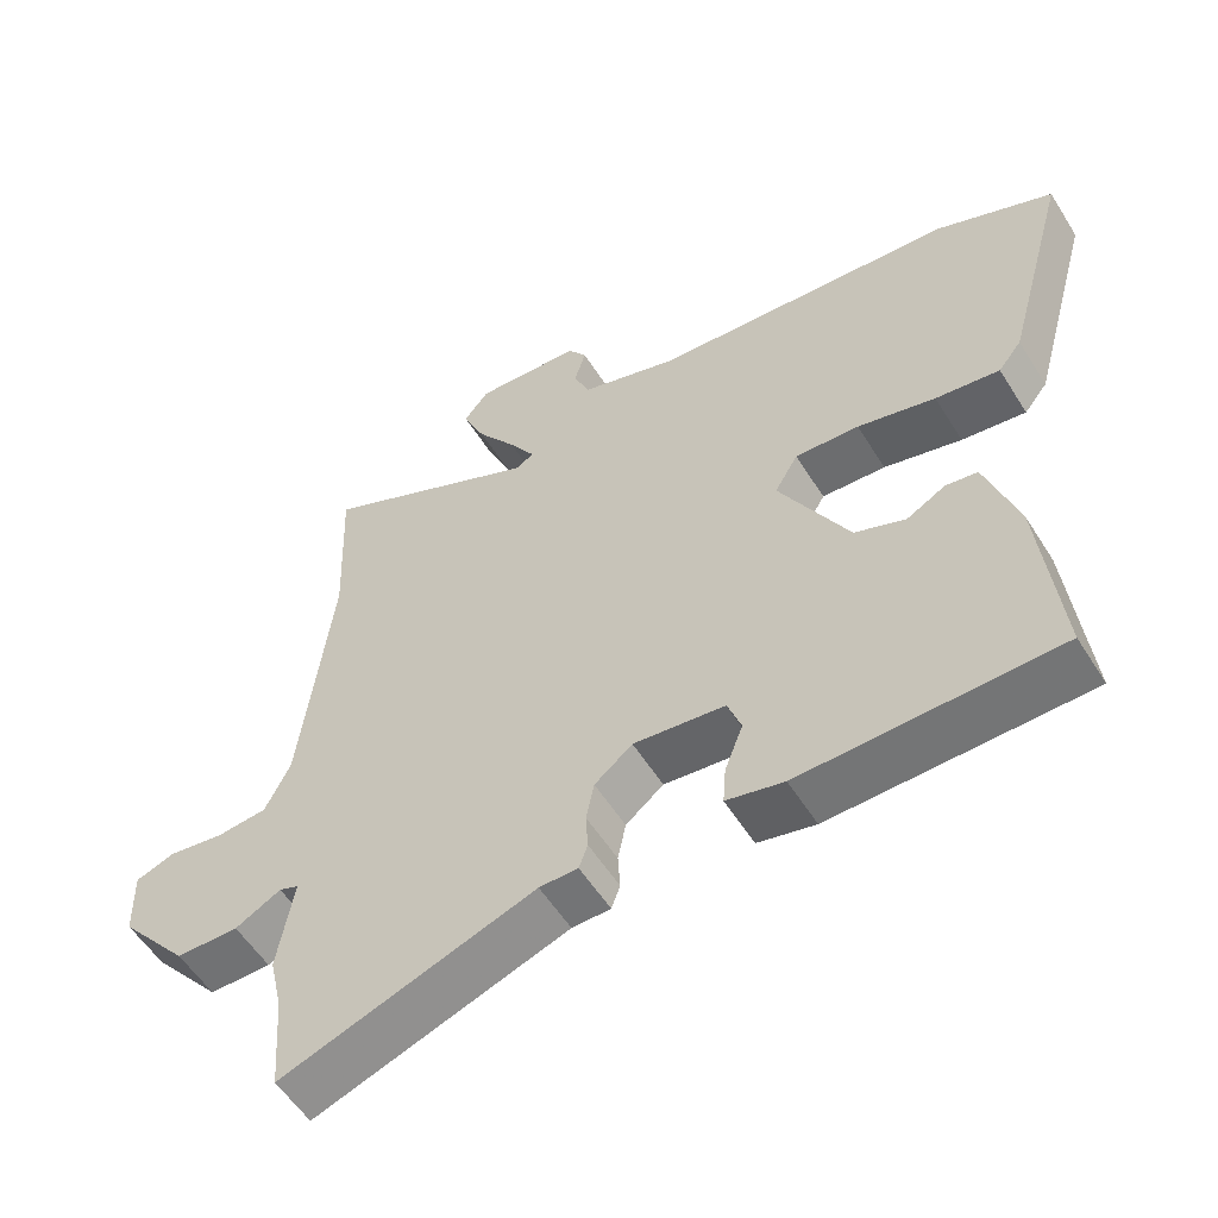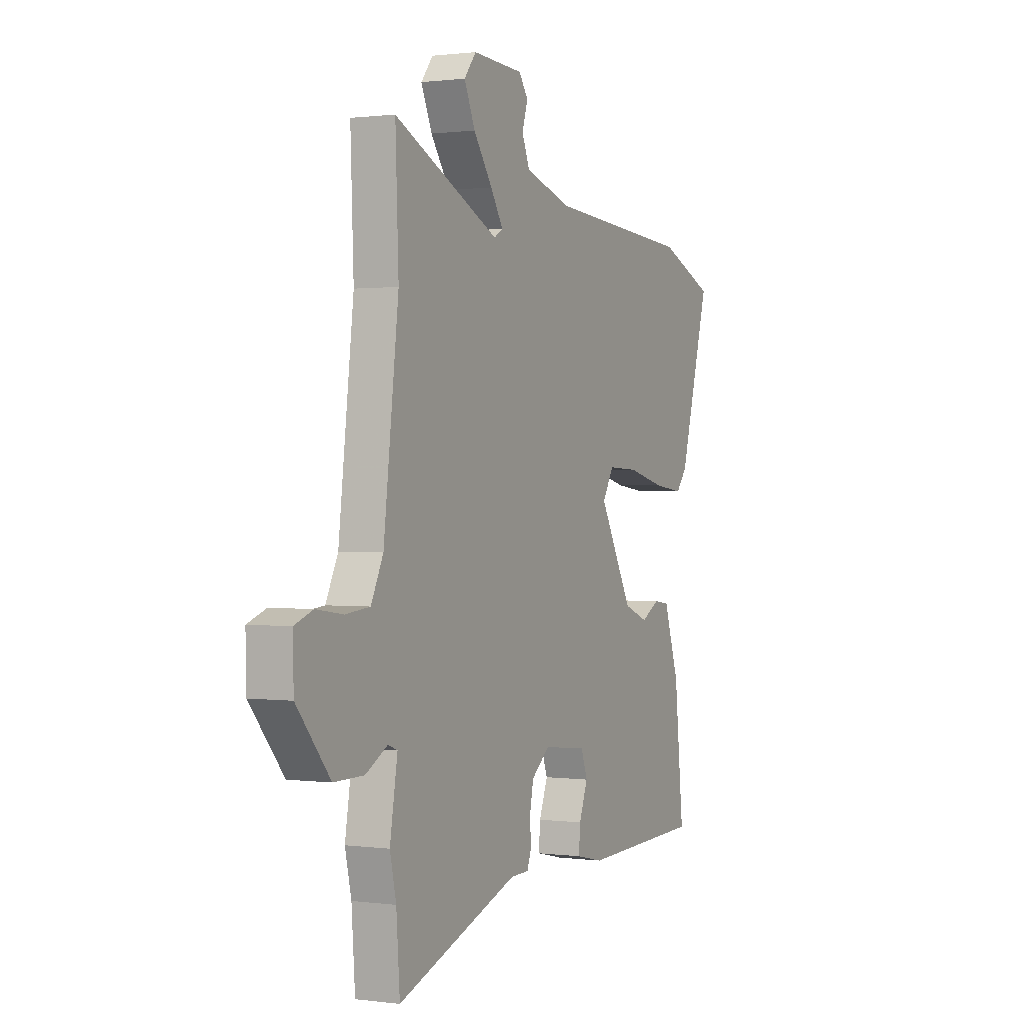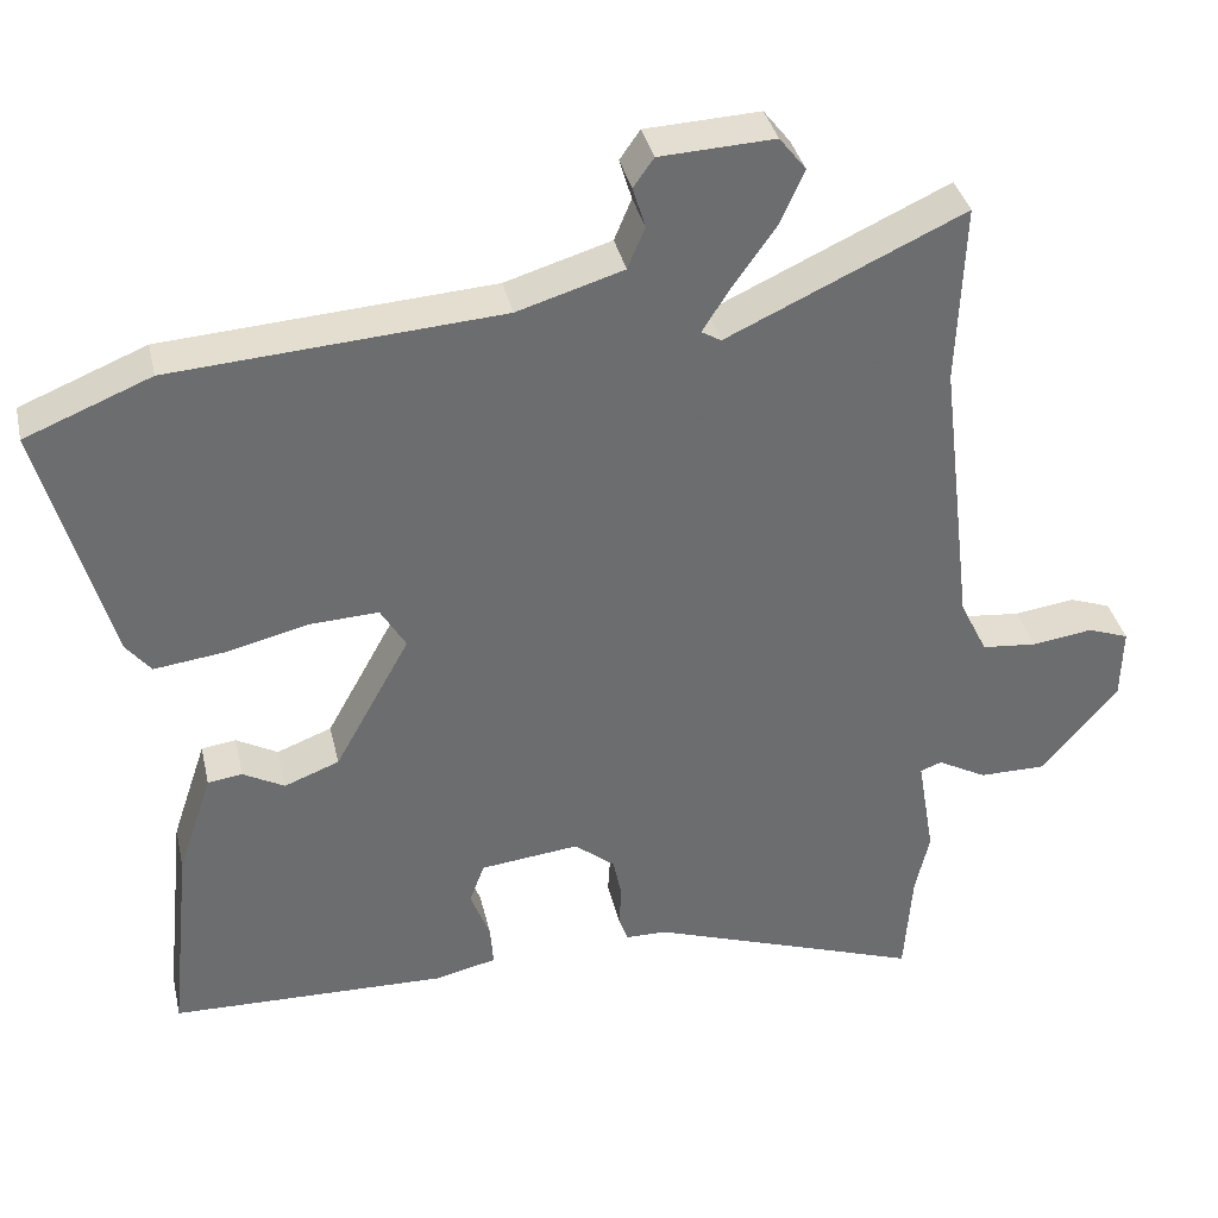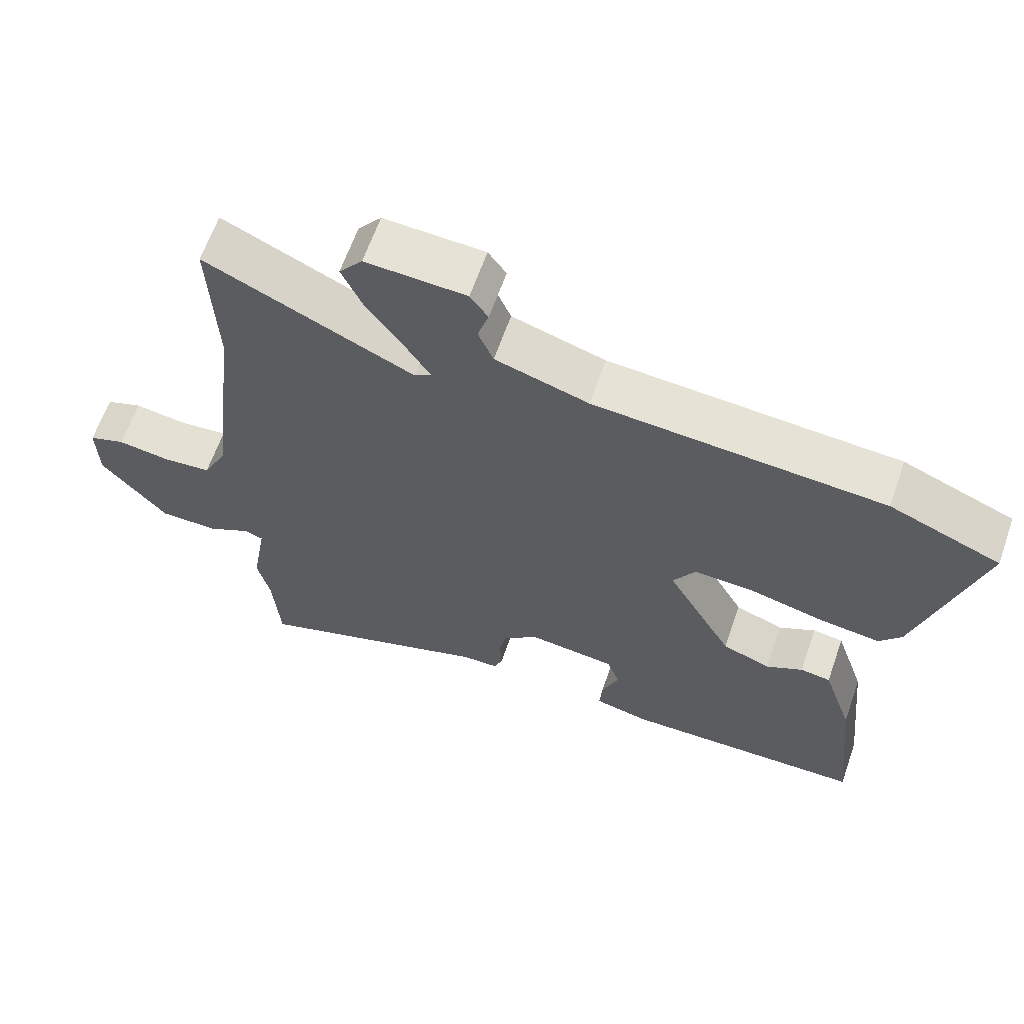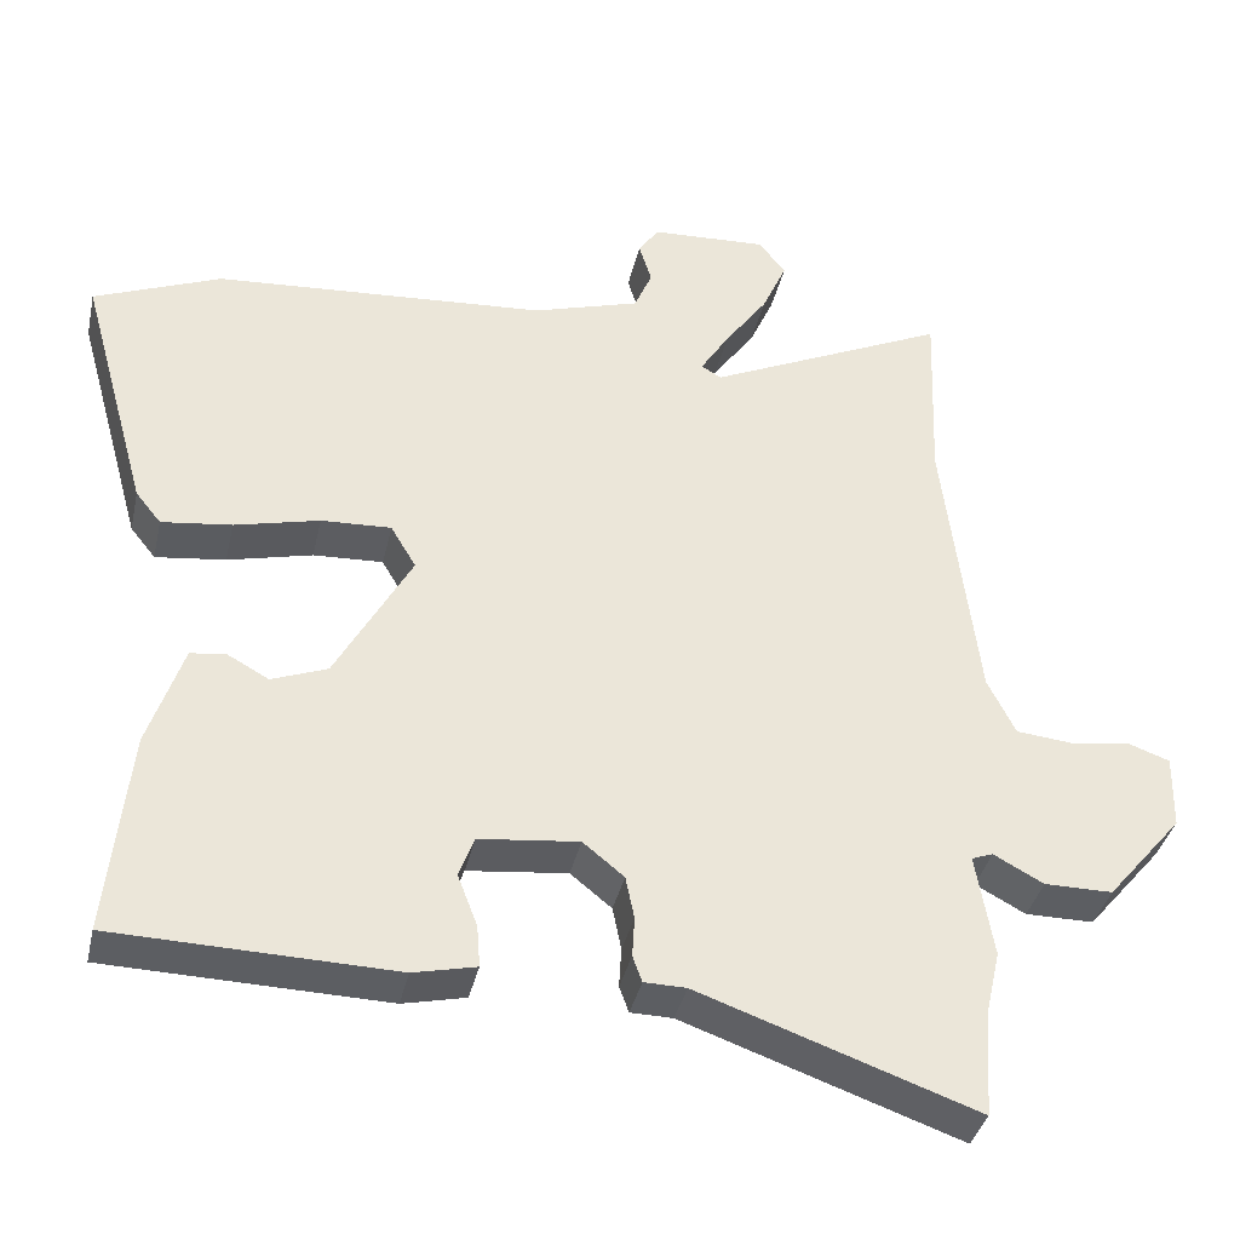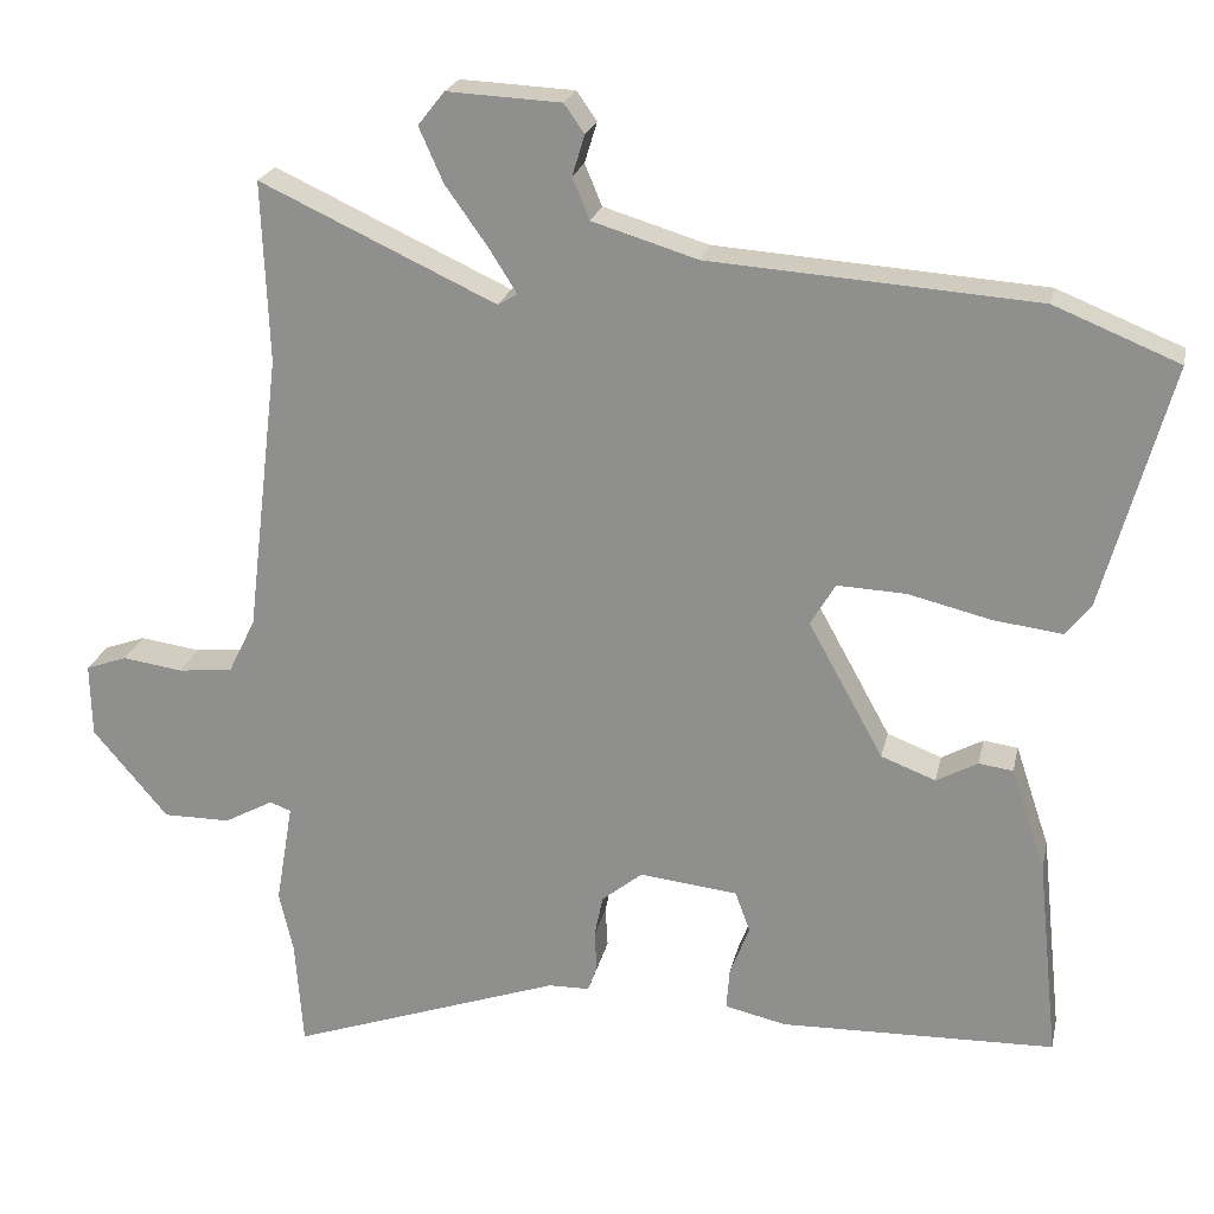
<metadata>
{"format":"obj","ext":"obj","renderer":"f3d","projection":"perspective","resolution":1024,"background":"white","views":[{"elev":-55.5,"azim":-148.4,"up":"+Z"},{"elev":0.9,"azim":116.0,"up":"+Z"},{"elev":36.6,"azim":-12.6,"up":"+Z"},{"elev":63.7,"azim":-160.7,"up":"+Z"},{"elev":-37.5,"azim":-12.5,"up":"+Z"},{"elev":22.3,"azim":-168.0,"up":"+Z"}]}
</metadata>
<code>
v -0.528 0.07 -0.487
v -0.501 0.07 -0.228
v -0.457 0.07 -0.096
v -0.413 0.07 -0.09
v -0.36 0.07 -0.119
v -0.29 0.07 -0.092
v -0.194 0.07 0.082
v -0.226 0.07 0.136
v -0.314 0.07 0.132
v -0.421 0.07 0.106
v -0.509 0.07 0.095
v -0.541 0.07 0.135
v -0.628 0.07 0.448
v -0.468 0.07 0.513
v -0.049 0.07 0.542
v 0.086 0.07 0.583
v 0.108 0.07 0.636
v 0.092 0.07 0.688
v 0.118 0.07 0.725
v 0.264 0.07 0.732
v 0.298 0.07 0.689
v 0.267 0.07 0.619
v 0.213 0.07 0.543
v 0.177 0.07 0.486
v 0.202 0.07 0.471
v 0.504 0.07 0.611
v 0.495 0.07 0.379
v 0.538 0.07 0.02
v 0.573 0.07 -0.051
v 0.643 0.07 -0.058
v 0.72 0.07 -0.047
v 0.773 0.07 -0.066
v 0.771 0.07 -0.16
v 0.675 0.07 -0.274
v 0.589 0.07 -0.274
v 0.526 0.07 -0.24
v 0.499 0.07 -0.25
v 0.521 0.07 -0.381
v 0.503 0.07 -0.46
v 0.493 0.07 -0.597
v 0.144 0.07 -0.475
v 0.091 0.07 -0.474
v 0.079 0.07 -0.441
v 0.082 0.07 -0.39
v 0.071 0.07 -0.336
v 0.019 0.07 -0.294
v -0.107 0.07 -0.308
v -0.126 0.07 -0.36
v -0.101 0.07 -0.425
v -0.097 0.07 -0.478
v -0.176 0.07 -0.496
v -0.528 0 -0.487
v -0.501 0 -0.228
v -0.457 0 -0.096
v -0.413 0 -0.09
v -0.36 0 -0.119
v -0.29 0 -0.092
v -0.194 0 0.082
v -0.226 0 0.136
v -0.314 0 0.132
v -0.421 0 0.106
v -0.509 0 0.095
v -0.541 0 0.135
v -0.628 0 0.448
v -0.468 0 0.513
v -0.049 0 0.542
v 0.086 0 0.583
v 0.108 0 0.636
v 0.092 0 0.688
v 0.118 0 0.725
v 0.264 0 0.732
v 0.298 0 0.689
v 0.267 0 0.619
v 0.213 0 0.543
v 0.177 0 0.486
v 0.202 0 0.471
v 0.504 0 0.611
v 0.495 0 0.379
v 0.538 0 0.02
v 0.573 0 -0.051
v 0.643 0 -0.058
v 0.72 0 -0.047
v 0.773 0 -0.066
v 0.771 0 -0.16
v 0.675 0 -0.274
v 0.589 0 -0.274
v 0.526 0 -0.24
v 0.499 0 -0.25
v 0.521 0 -0.381
v 0.503 0 -0.46
v 0.493 0 -0.597
v 0.144 0 -0.475
v 0.091 0 -0.474
v 0.079 0 -0.441
v 0.082 0 -0.39
v 0.071 0 -0.336
v 0.019 0 -0.294
v -0.107 0 -0.308
v -0.126 0 -0.36
v -0.101 0 -0.425
v -0.097 0 -0.478
v -0.176 0 -0.496
f 48 49 50 51
f 47 48 51 1
f 41 42 43 44
f 39 40 41 44
f 37 38 39 44
f 36 37 44 45
f 33 34 35 36
f 33 36 45 46
f 30 31 32 33
f 29 30 33 46
f 25 26 27
f 25 27 28
f 24 25 28 29
f 20 21 22 23
f 20 23 24
f 17 18 19 20
f 16 17 20 24
f 15 16 24 29
f 9 10 11 12
f 8 9 12 13
f 2 3 4 5
f 47 1 2 5
f 47 5 6
f 46 47 6 7
f 29 46 7
f 15 29 7 8
f 8 13 14 15
f 102 101 100 99
f 52 102 99 98
f 95 94 93 92
f 95 92 91 90
f 95 90 89 88
f 96 95 88 87
f 87 86 85 84
f 97 96 87 84
f 84 83 82 81
f 97 84 81 80
f 78 77 76
f 79 78 76
f 80 79 76 75
f 74 73 72 71
f 75 74 71
f 71 70 69 68
f 75 71 68 67
f 80 75 67 66
f 63 62 61 60
f 64 63 60 59
f 56 55 54 53
f 56 53 52 98
f 57 56 98
f 58 57 98 97
f 58 97 80
f 59 58 80 66
f 66 65 64 59
f 1 52 53 2
f 2 53 54 3
f 3 54 55 4
f 4 55 56 5
f 5 56 57 6
f 6 57 58 7
f 7 58 59 8
f 8 59 60 9
f 9 60 61 10
f 10 61 62 11
f 11 62 63 12
f 12 63 64 13
f 13 64 65 14
f 14 65 66 15
f 15 66 67 16
f 16 67 68 17
f 17 68 69 18
f 18 69 70 19
f 19 70 71 20
f 20 71 72 21
f 21 72 73 22
f 22 73 74 23
f 23 74 75 24
f 24 75 76 25
f 25 76 77 26
f 26 77 78 27
f 27 78 79 28
f 28 79 80 29
f 29 80 81 30
f 30 81 82 31
f 31 82 83 32
f 32 83 84 33
f 33 84 85 34
f 34 85 86 35
f 35 86 87 36
f 36 87 88 37
f 37 88 89 38
f 38 89 90 39
f 39 90 91 40
f 40 91 92 41
f 41 92 93 42
f 42 93 94 43
f 43 94 95 44
f 44 95 96 45
f 45 96 97 46
f 46 97 98 47
f 47 98 99 48
f 48 99 100 49
f 49 100 101 50
f 50 101 102 51
f 51 102 52 1

</code>
